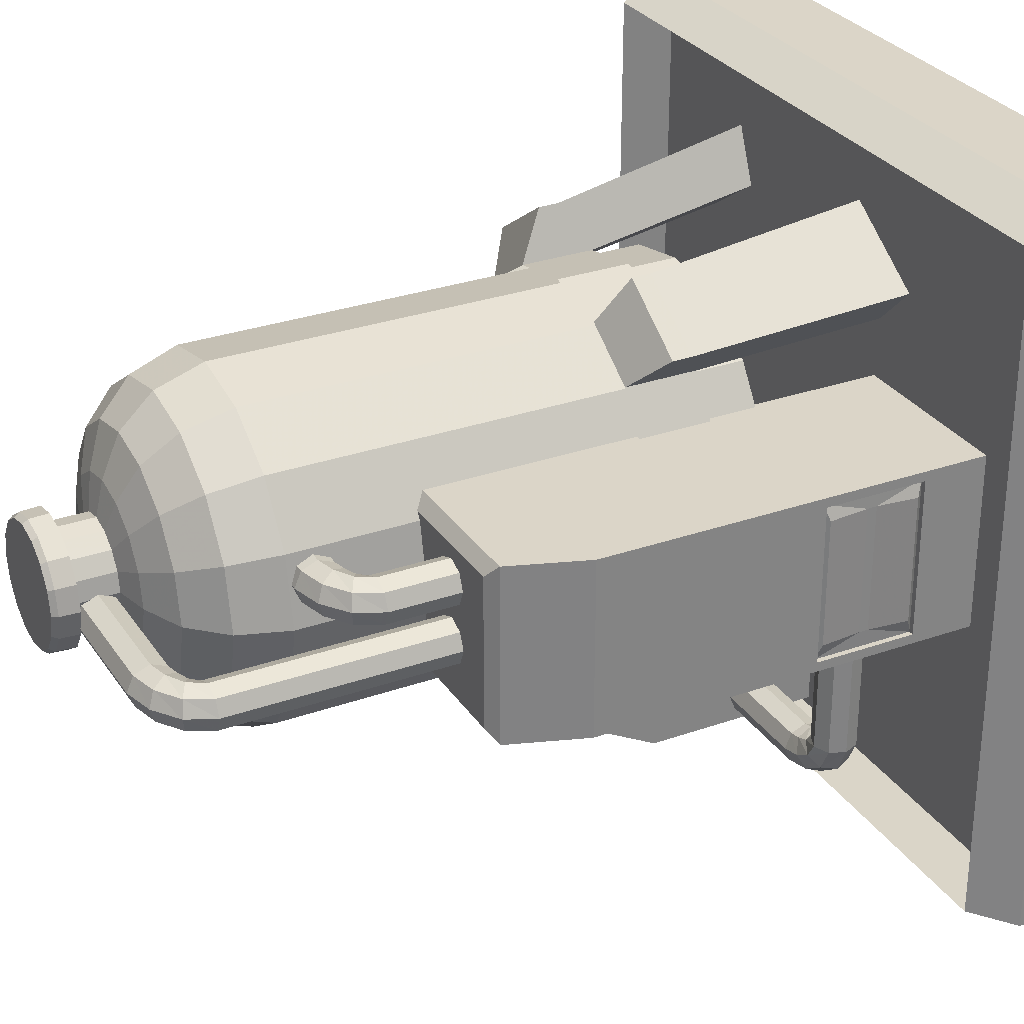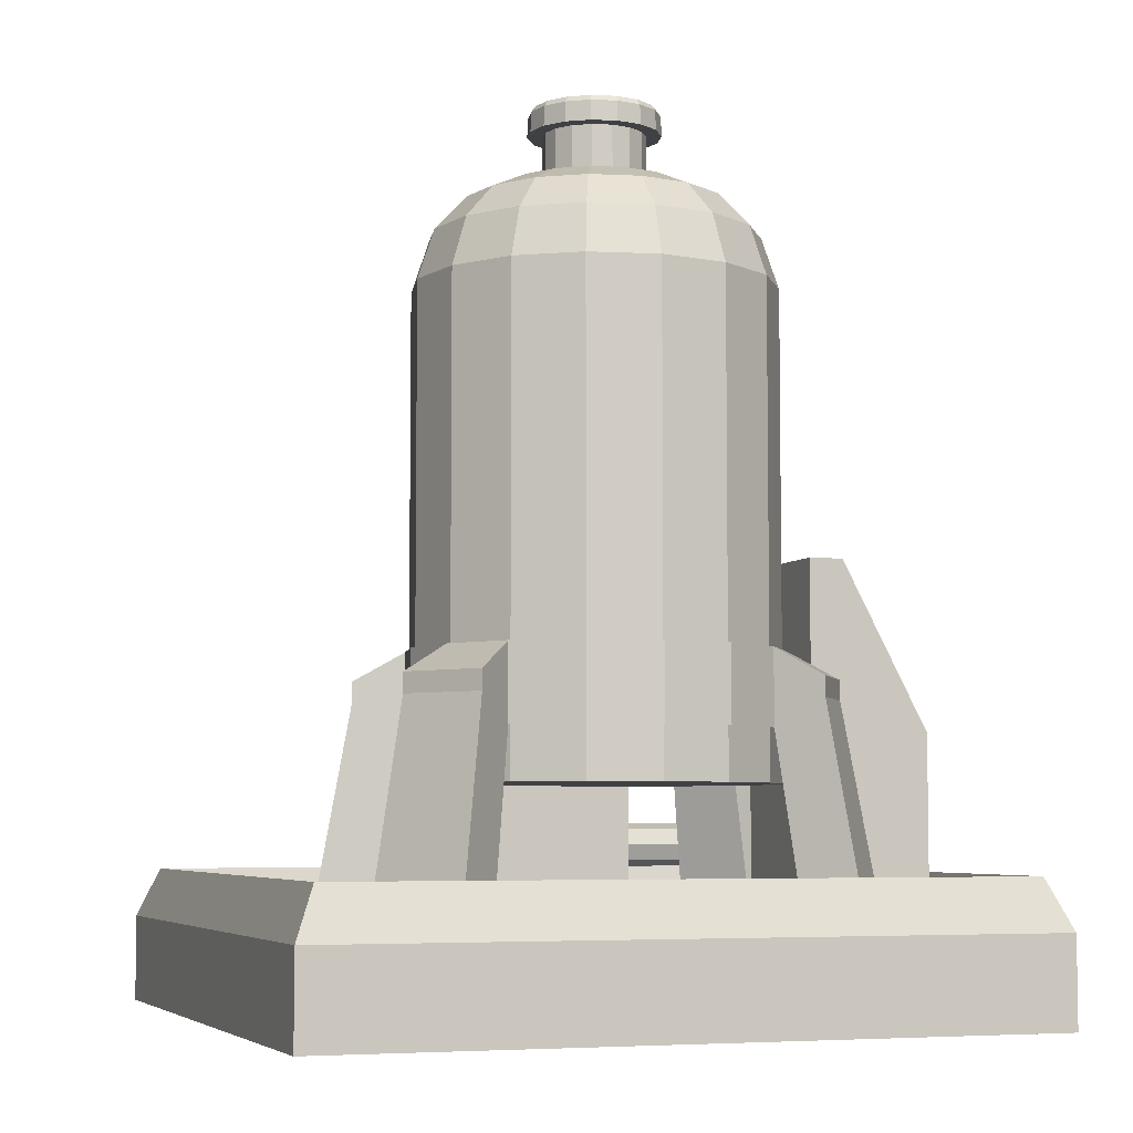
<metadata>
{"format":"obj","ext":"obj","renderer":"f3d","projection":"perspective","resolution":1024,"background":"white","views":[{"elev":29.6,"azim":-117.4,"up":"+Z"},{"elev":-5.6,"azim":70.6,"up":"+Y"}]}
</metadata>
<code>
o Cube.002
v 3 0.37 -3
v 3 -0.37 -3
v 3 0.37 3
v 3 -0.37 3
v -3 0.37 -3
v -3 -0.37 -3
v -3 0.37 3
v -3 -0.37 3
v 2.826 0.7891 2.826
v -2.826 0.7891 2.826
v 2.826 0.7891 -2.826
v -2.826 0.7891 -2.826
v 2.72 0.3817 2.72
v -2.72 0.3817 2.72
v 2.72 0.3817 -2.72
v -2.72 0.3817 -2.72
v -2.044 0.2471 0.75
v -2.044 3.705 0.75
v -2.044 0.2471 -0.75
v -2.044 3.705 -0.75
v -0.5441 0.2471 0.75
v -0.5441 3.705 0.75
v -0.5441 0.2471 -0.75
v -0.5441 3.705 -0.75
v -1.817 4.349 0.75
v -1.817 4.349 -0.75
v -0.5441 4.349 -0.75
v -0.5441 4.349 0.75
v -1.722 4.431 0.638
v -1.722 4.431 -0.638
v -0.6392 4.431 -0.638
v -0.6392 4.431 0.638
v -2.044 0.9236 -0.6689
v -2.044 0.9236 0.6689
v -2.044 1.787 0.6689
v -2.044 1.787 -0.6689
v -1.999 0.9236 -0.6689
v -1.999 0.9236 0.6689
v -1.999 1.787 0.6689
v -1.999 1.787 -0.6689
v -2.036 0.9701 -0.5368
v -2.036 0.9701 0.5368
v -2.036 1.741 0.5368
v -2.036 1.741 -0.5368
v -2.035 1.724 -0.4853
v -2.035 1.724 0.4853
v -2.003 1.395 0.5368
v -2.003 1.316 0.5368
v -2.003 1.316 -0.5368
v -2.003 1.395 -0.5368
v -2.004 1.412 0.4853
v -2.004 1.412 -0.4853
v 0.07883 0.1121 -1.615
v 0.07883 1.92 -1.615
v 0.07883 0.1121 -2.646
v 0.07883 1.92 -2.646
v 1.305 0.1121 -1.615
v 1.305 1.92 -1.615
v 1.305 0.1121 -2.646
v 1.305 1.92 -2.646
v 0.07883 3.317 -1.615
v 0.07883 3.317 -1.906
v 1.305 3.317 -1.906
v 1.305 3.317 -1.615
v 0.1551 1.96 -2.512
v 0.1551 3.183 -1.864
v 1.229 1.96 -2.512
v 1.229 3.183 -1.864
v 1.229 3.23 -1.952
v 0.1551 3.23 -1.952
v 1.229 2.007 -2.6
v 0.1551 2.007 -2.6
v 0.1551 3.043 -2.034
v 0.1551 2.938 -1.993
v 0.1551 2.798 -2.164
v 0.1551 2.694 -2.123
v 0.1551 2.553 -2.293
v 0.1551 2.449 -2.253
v 0.1551 2.309 -2.423
v 0.1551 2.204 -2.382
v 0.1551 2.064 -2.553
v 1.229 3.043 -2.034
v 1.229 2.938 -1.993
v 1.229 2.798 -2.164
v 1.229 2.694 -2.123
v 1.229 2.553 -2.293
v 1.229 2.449 -2.253
v 1.229 2.309 -2.423
v 1.229 2.204 -2.382
v 1.229 2.064 -2.553
v 0.1551 1.99 -2.434
v 1.229 1.99 -2.434
v 0.1551 2.094 -2.475
v 1.229 2.094 -2.475
v 0.1551 3.073 -1.956
v 0.1551 2.969 -1.915
v 0.1551 2.828 -2.086
v 0.1551 2.724 -2.045
v 0.1551 2.584 -2.216
v 0.1551 2.48 -2.175
v 0.1551 2.339 -2.345
v 0.1551 2.235 -2.304
v 1.229 3.073 -1.956
v 1.229 2.969 -1.915
v 1.229 2.828 -2.086
v 1.229 2.724 -2.045
v 1.229 2.584 -2.216
v 1.229 2.48 -2.175
v 1.229 2.339 -2.345
v 1.229 2.235 -2.304
v -1.079 1.135 -0.3478
v -1.024 1.002 -0.3478
v -1.079 0.8695 -0.3478
v -1.212 0.8144 -0.3478
v -1.345 0.8695 -0.3478
v -1.4 1.002 -0.3478
v -1.345 1.135 -0.3478
v -1.212 1.19 -0.3478
v -1.079 1.135 -2.124
v -1.024 1.002 -2.124
v -1.079 0.8695 -2.124
v -1.212 0.8144 -2.124
v -1.345 0.8695 -2.124
v -1.4 1.002 -2.124
v -1.345 1.135 -2.124
v -1.212 1.19 -2.124
v -1.013 1.135 -2.194
v -0.9657 1.002 -2.167
v -1.013 0.8695 -2.194
v -1.129 0.8144 -2.261
v -1.244 0.8695 -2.327
v -1.291 1.002 -2.355
v -1.244 1.135 -2.327
v -1.129 1.19 -2.261
v -0.9054 1.135 -2.236
v -0.8778 1.002 -2.188
v -0.9054 0.8695 -2.236
v -0.9718 0.8144 -2.351
v -1.038 0.8695 -2.466
v -1.066 1.002 -2.514
v -1.038 1.135 -2.466
v -0.9718 1.19 -2.351
v 0.3753 1.135 -2.26
v -0.7989 1.135 -2.26
v 0.3753 1.002 -2.205
v -0.7989 1.002 -2.205
v 0.3753 0.8695 -2.26
v -0.7989 0.8695 -2.26
v 0.3753 0.8144 -2.393
v -0.7989 0.8144 -2.393
v 0.3753 0.8695 -2.526
v -0.7989 0.8695 -2.526
v 0.3753 1.002 -2.581
v -0.7989 1.002 -2.581
v 0.3753 1.135 -2.526
v -0.7989 1.135 -2.526
v 0.3753 1.19 -2.393
v -0.7989 1.19 -2.393
v -0.7989 5.289 0.5264
v -0.1721 5.289 0.5264
v -0.7989 5.422 0.4713
v -0.1721 5.422 0.4713
v -0.7989 5.477 0.3384
v -0.1721 5.477 0.3384
v -0.7989 5.422 0.2054
v -0.1721 5.422 0.2054
v -0.7989 5.289 0.1503
v -0.1721 5.289 0.1503
v -0.7989 5.156 0.2054
v -0.1721 5.156 0.2054
v -0.7989 5.101 0.3384
v -0.1721 5.101 0.3384
v -0.7989 5.156 0.4713
v -0.1721 5.156 0.4713
v -0.9718 5.248 0.5264
v -1.038 5.363 0.4713
v -1.066 5.41 0.3384
v -1.038 5.363 0.2054
v -0.9718 5.248 0.1503
v -0.9054 5.132 0.2054
v -0.8778 5.085 0.3384
v -0.9054 5.132 0.4713
v -1.129 5.157 0.5264
v -1.244 5.224 0.4713
v -1.291 5.251 0.3384
v -1.244 5.224 0.2054
v -1.129 5.157 0.1504
v -1.013 5.091 0.2054
v -0.9657 5.063 0.3384
v -1.013 5.091 0.4713
v -1.212 5.02 0.5264
v -1.345 5.02 0.4713
v -1.4 5.02 0.3384
v -1.345 5.02 0.2054
v -1.212 5.02 0.1503
v -1.079 5.02 0.2054
v -1.024 5.02 0.3384
v -1.079 5.02 0.4713
v -1.212 3.244 0.5264
v -1.345 3.244 0.4713
v -1.4 3.244 0.3384
v -1.345 3.244 0.2054
v -1.212 3.244 0.1503
v -1.079 3.244 0.2054
v -1.024 3.244 0.3384
v -1.079 3.244 0.4713
v -0.7989 6.598 0.02823
v 0.5666 6.598 0.02823
v -0.7989 6.731 -0.02684
v 0.5666 6.731 -0.02684
v -0.7989 6.786 -0.1598
v 0.5666 6.786 -0.1598
v -0.7989 6.731 -0.2928
v 0.5666 6.731 -0.2928
v -0.7989 6.598 -0.3478
v 0.5666 6.598 -0.3478
v -0.7989 6.465 -0.2928
v 0.5666 6.465 -0.2928
v -0.7989 6.41 -0.1598
v 0.5666 6.41 -0.1598
v -0.7989 6.465 -0.02684
v 0.5666 6.465 -0.02684
v -0.9718 6.556 0.02823
v -1.038 6.671 -0.02684
v -1.066 6.719 -0.1598
v -1.038 6.671 -0.2928
v -0.9718 6.556 -0.3478
v -0.9054 6.441 -0.2928
v -0.8778 6.393 -0.1598
v -0.9054 6.441 -0.02684
v -1.129 6.466 0.02823
v -1.244 6.532 -0.02684
v -1.291 6.56 -0.1598
v -1.244 6.532 -0.2928
v -1.129 6.466 -0.3478
v -1.013 6.399 -0.2928
v -0.9657 6.372 -0.1598
v -1.013 6.399 -0.02684
v -1.212 6.329 0.02823
v -1.345 6.329 -0.02684
v -1.4 6.329 -0.1598
v -1.345 6.329 -0.2928
v -1.212 6.329 -0.3478
v -1.079 6.329 -0.2928
v -1.024 6.329 -0.1598
v -1.079 6.329 -0.02684
v -1.212 4.281 0.02823
v -1.345 4.281 -0.02684
v -1.4 4.281 -0.1598
v -1.345 4.281 -0.2928
v -1.212 4.281 -0.3478
v -1.079 4.281 -0.2928
v -1.024 4.281 -0.1598
v -1.079 4.281 -0.02684
v 0.685 1.5 -1.5
v 0.685 5.5 -1.5
v 1.259 1.5 -1.386
v 1.259 5.5 -1.386
v 1.746 1.5 -1.061
v 1.746 5.5 -1.061
v 2.071 1.5 -0.574
v 2.071 5.5 -0.574
v 2.185 1.5 0
v 2.185 5.5 0
v 2.071 1.5 0.574
v 2.071 5.5 0.574
v 1.746 1.5 1.061
v 1.746 5.5 1.061
v 1.259 1.5 1.386
v 1.259 5.5 1.386
v 0.685 1.5 1.5
v 0.685 5.5 1.5
v 0.1109 1.5 1.386
v 0.1109 5.5 1.386
v -0.3757 1.5 1.061
v -0.3757 5.5 1.061
v -0.7009 1.5 0.574
v -0.7009 5.5 0.574
v -0.815 1.5 -0
v -0.815 5.5 -0
v -0.7009 1.5 -0.574
v -0.7009 5.5 -0.574
v -0.3757 1.5 -1.061
v -0.3757 5.5 -1.061
v 0.1109 1.5 -1.386
v 0.1109 5.5 -1.386
v 1.205 5.916 -1.256
v 0.685 5.916 -1.359
v 1.646 5.916 -0.9612
v 1.941 5.916 -0.5202
v 2.044 5.916 0
v 1.941 5.916 0.5202
v 1.646 5.916 0.9612
v 1.205 5.916 1.256
v 0.685 5.916 1.359
v 0.1647 5.916 1.256
v -0.2763 5.916 0.9612
v -0.571 5.916 0.5202
v -0.6744 5.916 -0
v -0.571 5.916 -0.5202
v -0.2763 5.916 -0.9612
v 0.1647 5.916 -1.256
v 1.1 6.204 -1.002
v 0.685 6.204 -1.085
v 1.452 6.204 -0.7671
v 1.687 6.204 -0.4152
v 1.77 6.204 0
v 1.687 6.204 0.4152
v 1.452 6.204 0.7671
v 1.1 6.204 1.002
v 0.685 6.204 1.085
v 0.2698 6.204 1.002
v -0.08216 6.204 0.7671
v -0.3173 6.204 0.4152
v -0.3999 6.204 -0
v -0.3173 6.204 -0.4152
v -0.08216 6.204 -0.7671
v 0.2698 6.204 -1.002
v 0.9615 6.359 -0.6676
v 0.685 6.359 -0.7227
v 1.196 6.359 -0.511
v 1.353 6.359 -0.2765
v 1.408 6.359 0
v 1.353 6.359 0.2766
v 1.196 6.359 0.511
v 0.9615 6.359 0.6676
v 0.685 6.359 0.7227
v 0.4084 6.359 0.6676
v 0.174 6.359 0.511
v 0.0173 6.359 0.2766
v -0.03771 6.359 0
v 0.0173 6.359 -0.2766
v 0.174 6.359 -0.511
v 0.4084 6.359 -0.6676
v 0.8478 6.427 -0.3931
v 0.685 6.427 -0.4255
v 0.9858 6.427 -0.3009
v 1.078 6.427 -0.1628
v 1.11 6.427 0
v 1.078 6.427 0.1628
v 0.9858 6.427 0.3009
v 0.8478 6.427 0.3931
v 0.685 6.427 0.4255
v 0.5221 6.427 0.3931
v 0.3841 6.427 0.3009
v 0.2919 6.427 0.1628
v 0.2595 6.427 0
v 0.2919 6.427 -0.1628
v 0.3841 6.427 -0.3009
v 0.5221 6.427 -0.3931
v 0.8478 6.779 -0.3931
v 0.685 6.779 -0.4255
v 0.9858 6.779 -0.3009
v 1.078 6.779 -0.1628
v 1.11 6.779 0
v 1.078 6.779 0.1628
v 0.9858 6.779 0.3009
v 0.8478 6.779 0.3931
v 0.685 6.779 0.4255
v 0.5221 6.779 0.3931
v 0.3841 6.779 0.3009
v 0.2919 6.779 0.1628
v 0.2595 6.779 0
v 0.2919 6.779 -0.1628
v 0.3841 6.779 -0.3009
v 0.5221 6.779 -0.3931
v 0.8962 6.779 -0.5099
v 0.685 6.779 -0.5519
v 1.075 6.779 -0.3903
v 1.195 6.779 -0.2112
v 1.237 6.779 0
v 1.195 6.779 0.2112
v 1.075 6.779 0.3903
v 0.8962 6.779 0.5099
v 0.685 6.779 0.5519
v 0.4737 6.779 0.5099
v 0.2947 6.779 0.3903
v 0.1751 6.779 0.2112
v 0.133 6.779 -0
v 0.1751 6.779 -0.2112
v 0.2947 6.779 -0.3903
v 0.4737 6.779 -0.5099
v 0.8932 6.946 -0.5028
v 0.685 6.946 -0.5442
v 1.07 6.946 -0.3848
v 1.188 6.946 -0.2082
v 1.229 6.946 -0
v 1.188 6.946 0.2082
v 1.07 6.946 0.3848
v 0.8932 6.946 0.5028
v 0.685 6.946 0.5442
v 0.4767 6.946 0.5028
v 0.3002 6.946 0.3848
v 0.1822 6.946 0.2082
v 0.1408 6.946 -0
v 0.1822 6.946 -0.2082
v 0.3002 6.946 -0.3848
v 0.4767 6.946 -0.5028
v 0.8804 6.993 -0.4718
v 0.685 6.993 -0.5106
v 1.046 6.993 -0.3611
v 1.157 6.993 -0.1954
v 1.196 6.993 -0
v 1.157 6.993 0.1954
v 1.046 6.993 0.3611
v 0.8804 6.993 0.4718
v 0.685 6.993 0.5106
v 0.4895 6.993 0.4718
v 0.3239 6.993 0.3611
v 0.2132 6.993 0.1954
v 0.1743 6.993 -0
v 0.2132 6.993 -0.1954
v 0.3239 6.993 -0.3611
v 0.4895 6.993 -0.4718
v 0.685 1.927 -1.536
v 0.685 2.557 -1.536
v 1.273 1.927 -1.419
v 1.273 2.557 -1.419
v 1.771 1.927 -1.086
v 1.771 2.557 -1.086
v 2.104 1.927 -0.5879
v 2.104 2.557 -0.5879
v 2.221 1.927 -0
v 2.221 2.557 -0
v 2.104 1.927 0.5879
v 2.104 2.557 0.5879
v 1.771 1.927 1.086
v 1.771 2.557 1.086
v 1.273 1.927 1.419
v 1.273 2.557 1.419
v 0.685 1.927 1.536
v 0.685 2.557 1.536
v 0.09707 1.927 1.419
v 0.09707 2.557 1.419
v -0.4013 1.927 1.086
v -0.4013 2.557 1.086
v -0.7343 1.927 0.5879
v -0.7343 2.557 0.5879
v -0.8513 1.927 -0
v -0.8513 2.557 -0
v -0.7343 1.927 -0.5879
v -0.7343 2.557 -0.5879
v -0.4013 1.927 -1.086
v -0.4013 2.557 -1.086
v 0.09707 1.927 -1.419
v 0.09707 2.557 -1.419
v 1.435 2.326 -1.81
v 1.435 2.159 -1.81
v 2.07 2.159 -1.385
v 2.07 2.326 -1.385
v 2.07 2.326 1.385
v 2.07 2.159 1.385
v 1.435 2.159 1.81
v 1.435 2.326 1.81
v -0.06473 2.326 1.81
v -0.06473 2.159 1.81
v -0.7003 2.159 1.385
v -0.7003 2.326 1.385
v -0.7003 2.326 -1.385
v -0.7003 2.159 -1.385
v -0.06473 2.159 -1.81
v -0.06473 2.326 -1.81
v 1.37 0.2918 -1.654
v 1.951 0.2918 -1.266
v 1.951 0.2918 1.266
v 1.37 0.2918 1.654
v -0.00035 0.2918 1.654
v -0.5813 0.2918 1.266
v -0.5813 0.2918 -1.266
v -0.00035 0.2918 -1.654
v 1.559 0.3739 -2.11
v 2.3 0.3739 -1.615
v 2.3 0.3739 1.615
v 1.559 0.3739 2.11
v -0.189 0.3739 2.11
v -0.9298 0.3739 1.615
v -0.9298 0.3739 -1.615
v -0.189 0.3739 -2.11
f 5 7 10 12
f 4 3 7 8
f 8 7 5 6
f 6 2 4 8
f 2 1 3 4
f 6 5 1 2
f 12 10 14 16
f 3 1 11 9
f 1 5 12 11
f 7 3 9 10
f 15 16 14 13
f 10 9 13 14
f 11 12 16 15
f 9 11 15 13
f 18 20 36 35
f 19 20 24 23
f 23 24 22 21
f 21 22 18 17
f 19 23 21 17
f 20 18 25 26
f 28 27 31 32
f 18 22 28 25
f 24 20 26 27
f 22 24 27 28
f 31 30 29 32
f 26 25 29 30
f 25 28 32 29
f 27 26 30 31
f 33 34 38 37
f 19 17 34 33
f 20 19 33 36
f 17 18 35 34
f 44 40 50
f 36 33 37 40
f 34 35 39 38
f 35 36 40 39
f 37 49 50
f 42 48 49 41
f 39 40 44 43
f 37 38 42 41
f 44 50 52 45
f 47 50 49 48
f 39 47 48
f 40 37 50
f 37 41 49
f 42 38 48
f 38 39 48
f 39 43 47
f 51 46 45 52
f 50 47 51 52
f 47 43 46 51
f 43 44 45 46
f 53 54 56 55
f 55 56 60 59
f 59 60 58 57
f 57 58 54 53
f 55 59 57 53
f 56 54 61 62
f 63 62 61 64
f 54 58 64 61
f 58 60 63 64
f 69 71 67 90 89 88 87 86 85 84 83 82 68
f 70 69 68 66
f 72 70 66 73 74 75 76 77 78 79 80 81 65
f 82 73 66 68
f 62 63 69 70
f 56 62 70 72
f 63 60 71 69
f 71 72 65 67
f 60 56 72 71
f 76 75 97 98
f 90 81 80 89
f 67 65 91 92
f 88 79 78 87
f 83 74 96 104
f 86 77 76 85
f 82 83 104 103
f 84 75 74 83
f 75 84 105 97
f 92 91 93 94
f 110 102 101 109
f 108 100 99 107
f 106 98 97 105
f 104 96 95 103
f 81 90 94 93
f 73 82 103 95
f 89 80 102 110
f 84 85 106 105
f 65 81 93 91
f 78 77 99 100
f 79 88 109 101
f 90 67 92 94
f 87 78 100 108
f 86 87 108 107
f 80 79 101 102
f 77 86 107 99
f 85 76 98 106
f 74 73 95 96
f 88 89 110 109
f 124 123 115 116
f 123 122 114 115
f 118 117 116 115 114 113 112 111
f 130 129 121 122
f 133 132 124 125
f 129 128 120 121
f 125 124 116 117
f 119 126 118 111
f 122 121 113 114
f 120 119 111 112
f 140 139 131 132
f 126 125 117 118
f 132 131 123 124
f 127 134 126 119
f 128 127 119 120
f 136 135 127 128
f 121 120 112 113
f 131 130 122 123
f 156 154 140 141
f 135 142 134 127
f 141 140 132 133
f 139 138 130 131
f 134 133 125 126
f 142 141 133 134
f 137 136 128 129
f 150 148 137 138
f 146 145 143 144
f 146 144 135 136
f 138 137 129 130
f 154 152 139 140
f 152 150 138 139
f 144 158 142 135
f 158 156 141 142
f 148 146 136 137
f 158 157 155 156
f 154 153 151 152
f 150 149 147 148
f 155 157 143 145 147 149 151 153
f 156 155 153 154
f 152 151 149 150
f 148 147 145 146
f 144 143 157 158
f 159 160 162 161
f 161 162 164 163
f 163 164 166 165
f 165 166 168 167
f 167 168 170 169
f 169 170 172 171
f 162 160 174 172 170 168 166 164
f 171 172 174 173
f 173 174 160 159
f 173 159 175 182
f 179 180 188 187
f 159 161 176 175
f 163 165 178 177
f 169 171 181 180
f 165 167 179 178
f 171 173 182 181
f 161 163 177 176
f 167 169 180 179
f 183 184 192 191
f 177 178 186 185
f 175 176 184 183
f 182 175 183 190
f 180 181 189 188
f 178 179 187 186
f 176 177 185 184
f 181 182 190 189
f 198 191 199 206
f 190 183 191 198
f 188 189 197 196
f 186 187 195 194
f 184 185 193 192
f 189 190 198 197
f 187 188 196 195
f 185 186 194 193
f 199 200 201 202 203 204 205 206
f 196 197 205 204
f 194 195 203 202
f 192 193 201 200
f 197 198 206 205
f 195 196 204 203
f 193 194 202 201
f 191 192 200 199
f 207 208 210 209
f 209 210 212 211
f 211 212 214 213
f 213 214 216 215
f 215 216 218 217
f 217 218 220 219
f 210 208 222 220 218 216 214 212
f 219 220 222 221
f 221 222 208 207
f 221 207 223 230
f 227 228 236 235
f 207 209 224 223
f 211 213 226 225
f 217 219 229 228
f 213 215 227 226
f 219 221 230 229
f 209 211 225 224
f 215 217 228 227
f 231 232 240 239
f 225 226 234 233
f 223 224 232 231
f 230 223 231 238
f 228 229 237 236
f 226 227 235 234
f 224 225 233 232
f 229 230 238 237
f 246 239 247 254
f 238 231 239 246
f 236 237 245 244
f 234 235 243 242
f 232 233 241 240
f 237 238 246 245
f 235 236 244 243
f 233 234 242 241
f 247 248 249 250 251 252 253 254
f 244 245 253 252
f 242 243 251 250
f 240 241 249 248
f 245 246 254 253
f 243 244 252 251
f 241 242 250 249
f 239 240 248 247
f 255 256 258 257
f 257 258 260 259
f 259 260 262 261
f 261 262 264 263
f 263 264 266 265
f 265 266 268 267
f 267 268 270 269
f 269 270 272 271
f 271 272 274 273
f 273 274 276 275
f 275 276 278 277
f 277 278 280 279
f 279 280 282 281
f 281 282 284 283
f 274 272 295 296
f 283 284 286 285
f 285 286 256 255
f 255 257 259 261 263 265 267 269 271 273 275 277 279 281 283 285
f 288 302 318 304
f 284 282 300 301
f 260 258 287 289
f 270 268 293 294
f 280 278 298 299
f 266 264 291 292
f 276 274 296 297
f 286 284 301 302
f 262 260 289 290
f 272 270 294 295
f 258 256 288 287
f 282 280 299 300
f 268 266 292 293
f 278 276 297 298
f 256 286 302 288
f 264 262 290 291
f 317 316 332 333
f 296 295 311 312
f 289 287 303 305
f 297 296 312 313
f 290 289 305 306
f 298 297 313 314
f 291 290 306 307
f 299 298 314 315
f 292 291 307 308
f 300 299 315 316
f 293 292 308 309
f 301 300 316 317
f 294 293 309 310
f 302 301 317 318
f 295 294 310 311
f 287 288 304 303
f 323 322 338 339
f 310 309 325 326
f 318 317 333 334
f 311 310 326 327
f 303 304 320 319
f 304 318 334 320
f 312 311 327 328
f 305 303 319 321
f 313 312 328 329
f 306 305 321 322
f 314 313 329 330
f 307 306 322 323
f 315 314 330 331
f 308 307 323 324
f 316 315 331 332
f 309 308 324 325
f 344 343 359 360
f 331 330 346 347
f 324 323 339 340
f 332 331 347 348
f 325 324 340 341
f 333 332 348 349
f 326 325 341 342
f 334 333 349 350
f 327 326 342 343
f 319 320 336 335
f 320 334 350 336
f 328 327 343 344
f 321 319 335 337
f 329 328 344 345
f 322 321 337 338
f 330 329 345 346
f 352 366 382 368
f 337 335 351 353
f 345 344 360 361
f 338 337 353 354
f 346 345 361 362
f 339 338 354 355
f 347 346 362 363
f 340 339 355 356
f 348 347 363 364
f 341 340 356 357
f 349 348 364 365
f 342 341 357 358
f 350 349 365 366
f 343 342 358 359
f 335 336 352 351
f 336 350 366 352
f 381 380 396 397
f 360 359 375 376
f 353 351 367 369
f 361 360 376 377
f 354 353 369 370
f 362 361 377 378
f 355 354 370 371
f 363 362 378 379
f 356 355 371 372
f 364 363 379 380
f 357 356 372 373
f 365 364 380 381
f 358 357 373 374
f 366 365 381 382
f 359 358 374 375
f 351 352 368 367
f 387 386 402 403
f 374 373 389 390
f 382 381 397 398
f 375 374 390 391
f 367 368 384 383
f 368 382 398 384
f 376 375 391 392
f 369 367 383 385
f 377 376 392 393
f 370 369 385 386
f 378 377 393 394
f 371 370 386 387
f 379 378 394 395
f 372 371 387 388
f 380 379 395 396
f 373 372 388 389
f 399 400 414 413 412 411 410 409 408 407 406 405 404 403 402 401
f 395 394 410 411
f 388 387 403 404
f 396 395 411 412
f 389 388 404 405
f 397 396 412 413
f 390 389 405 406
f 398 397 413 414
f 391 390 406 407
f 383 384 400 399
f 384 398 414 400
f 392 391 407 408
f 385 383 399 401
f 393 392 408 409
f 386 385 401 402
f 394 393 409 410
f 415 416 418 417
f 427 428 451 452
f 419 420 422 421
f 421 422 424 423
f 423 424 426 425
f 425 426 428 427
f 417 418 447 448
f 429 430 432 431
f 431 432 434 433
f 446 445 461 462
f 435 436 438 437
f 437 438 440 439
f 439 440 442 441
f 441 442 444 443
f 436 435 457 458
f 445 446 416 415
f 448 447 450 449
f 452 451 454 453
f 456 455 458 457
f 460 459 462 461
f 417 448 471 463
f 460 461 478 477
f 433 434 455 456
f 418 420 450 447
f 443 444 459 460
f 428 430 454 451
f 452 453 474 473
f 433 456 475 467
f 420 419 449 450
f 430 429 453 454
f 434 436 458 455
f 444 446 462 459
f 464 463 471 472
f 466 465 473 474
f 468 467 475 476
f 470 469 477 478
f 443 460 477 469
f 419 417 463 464
f 429 427 465 466
f 427 452 473 465
f 448 449 472 471
f 457 435 468 476
f 456 457 476 475
f 449 419 464 472
f 435 433 467 468
f 445 443 469 470
f 453 429 466 474
f 461 445 470 478

</code>
